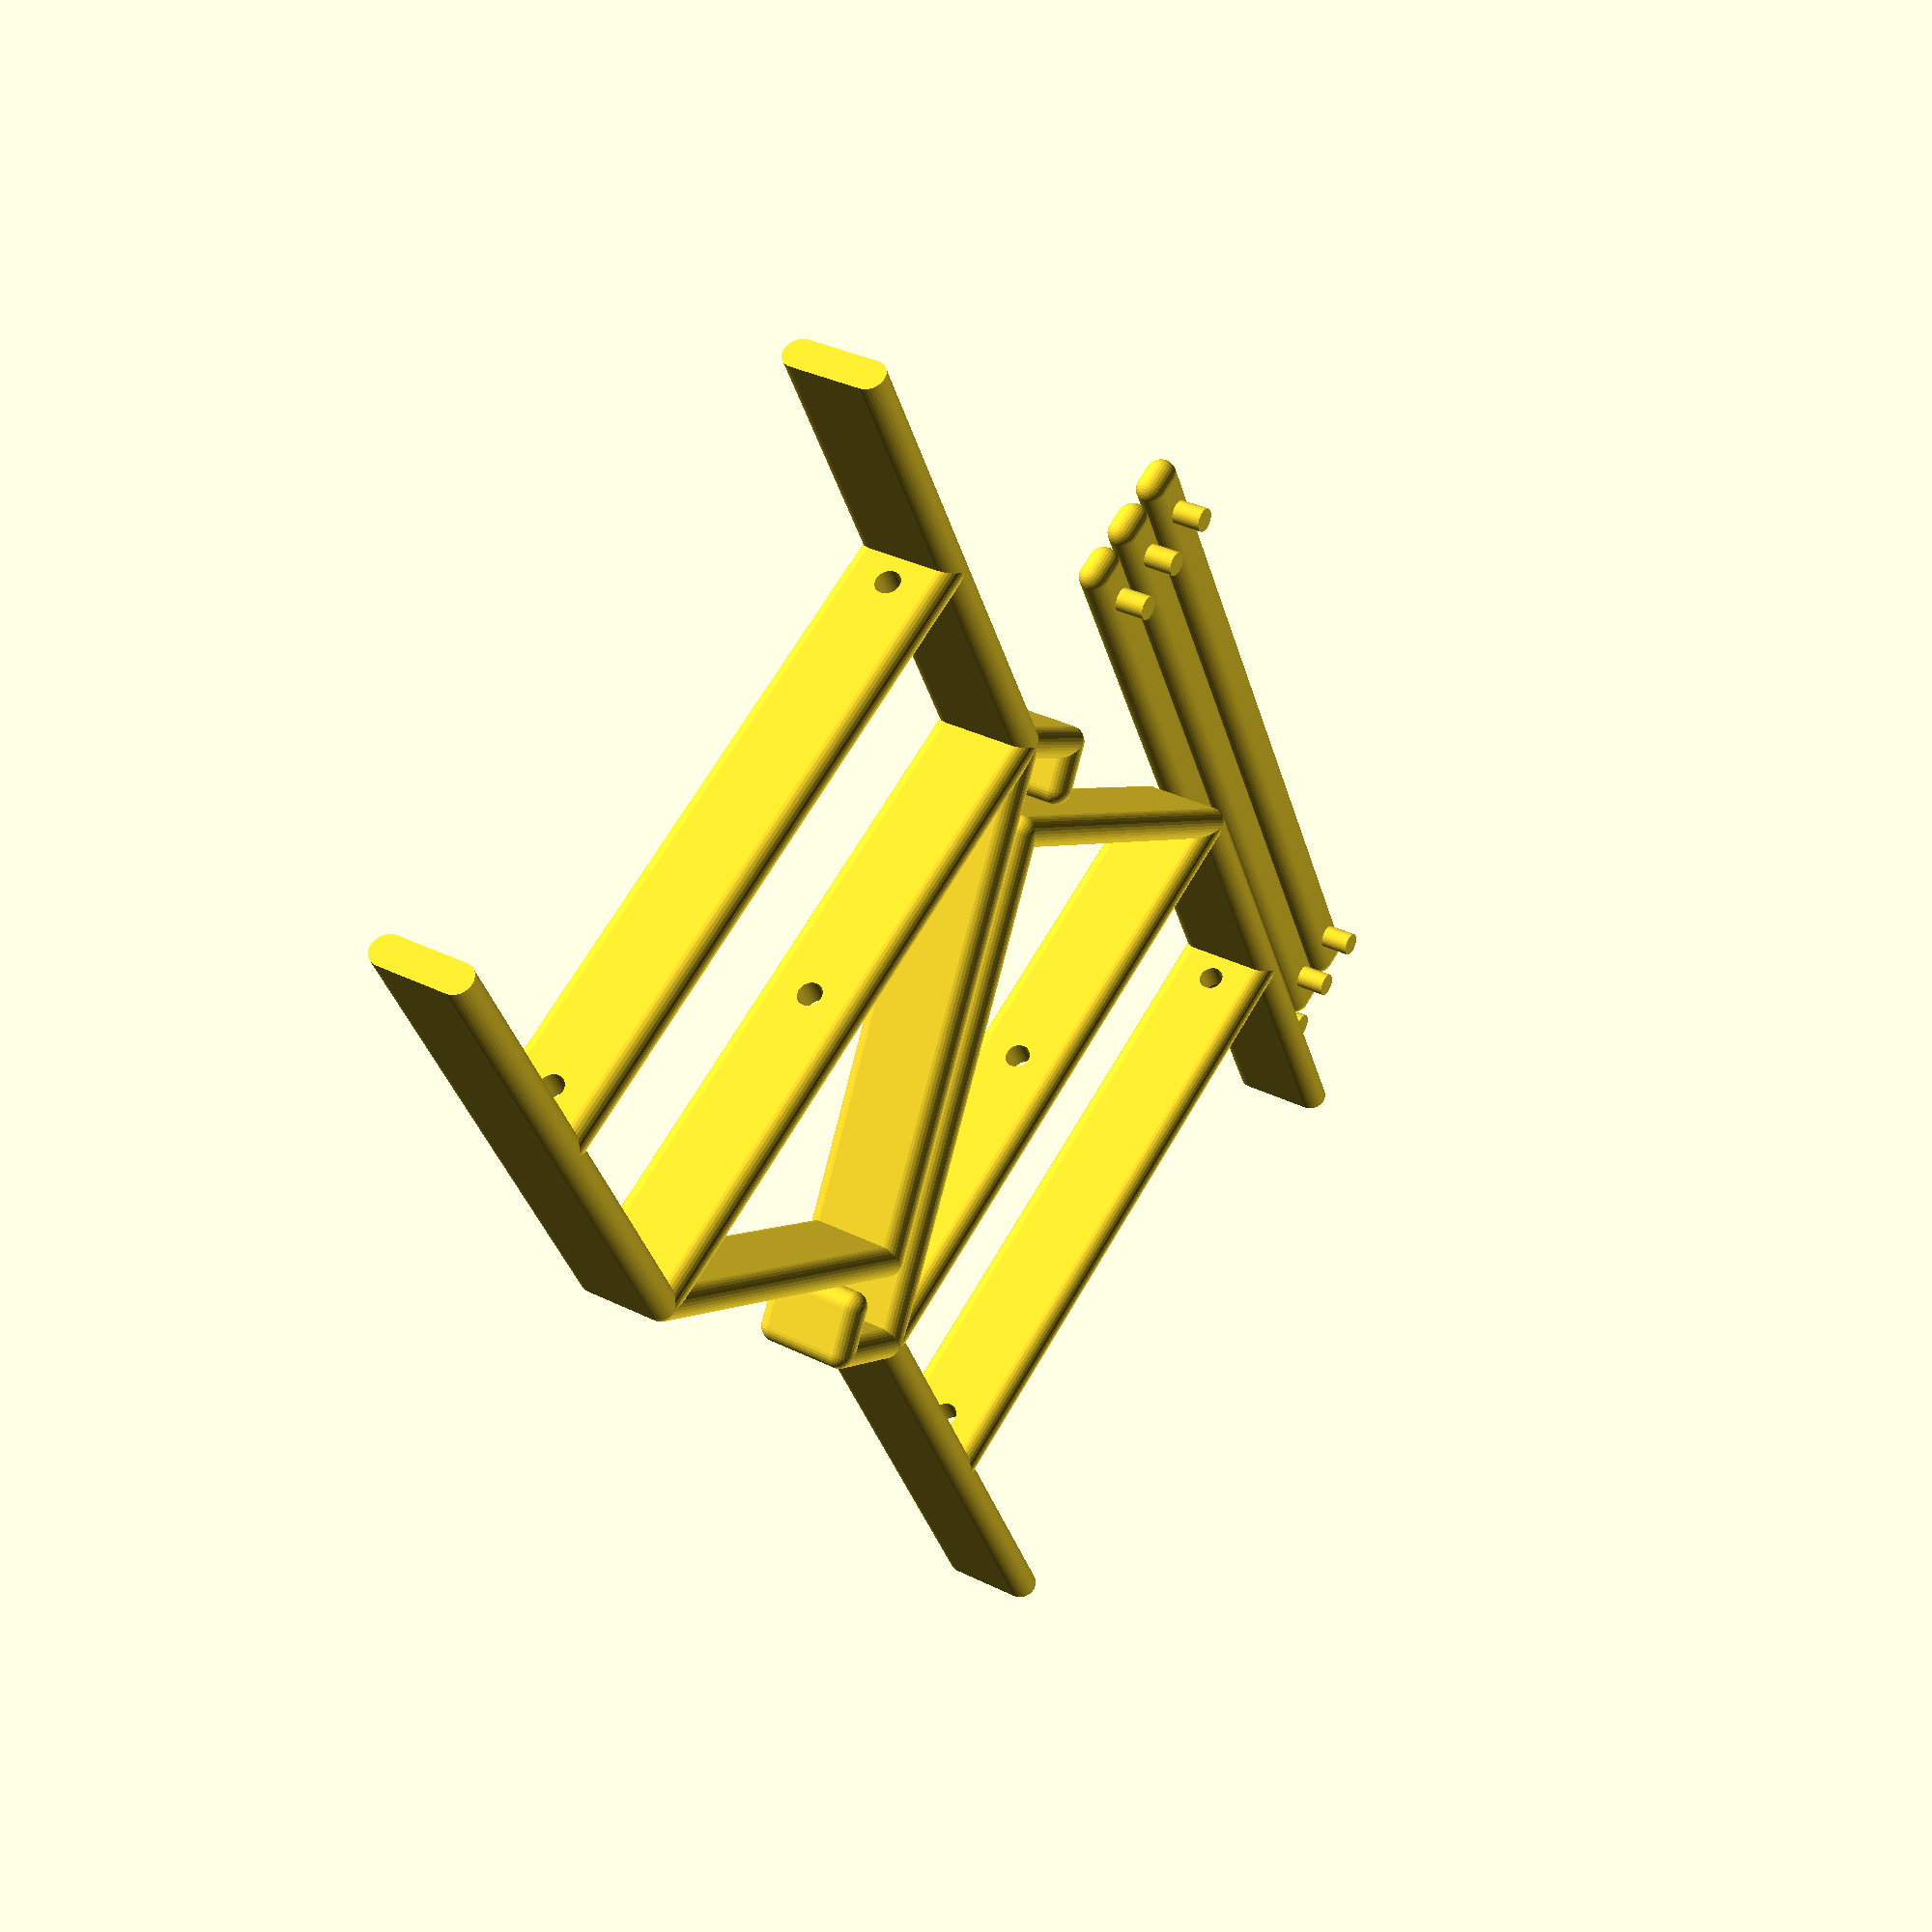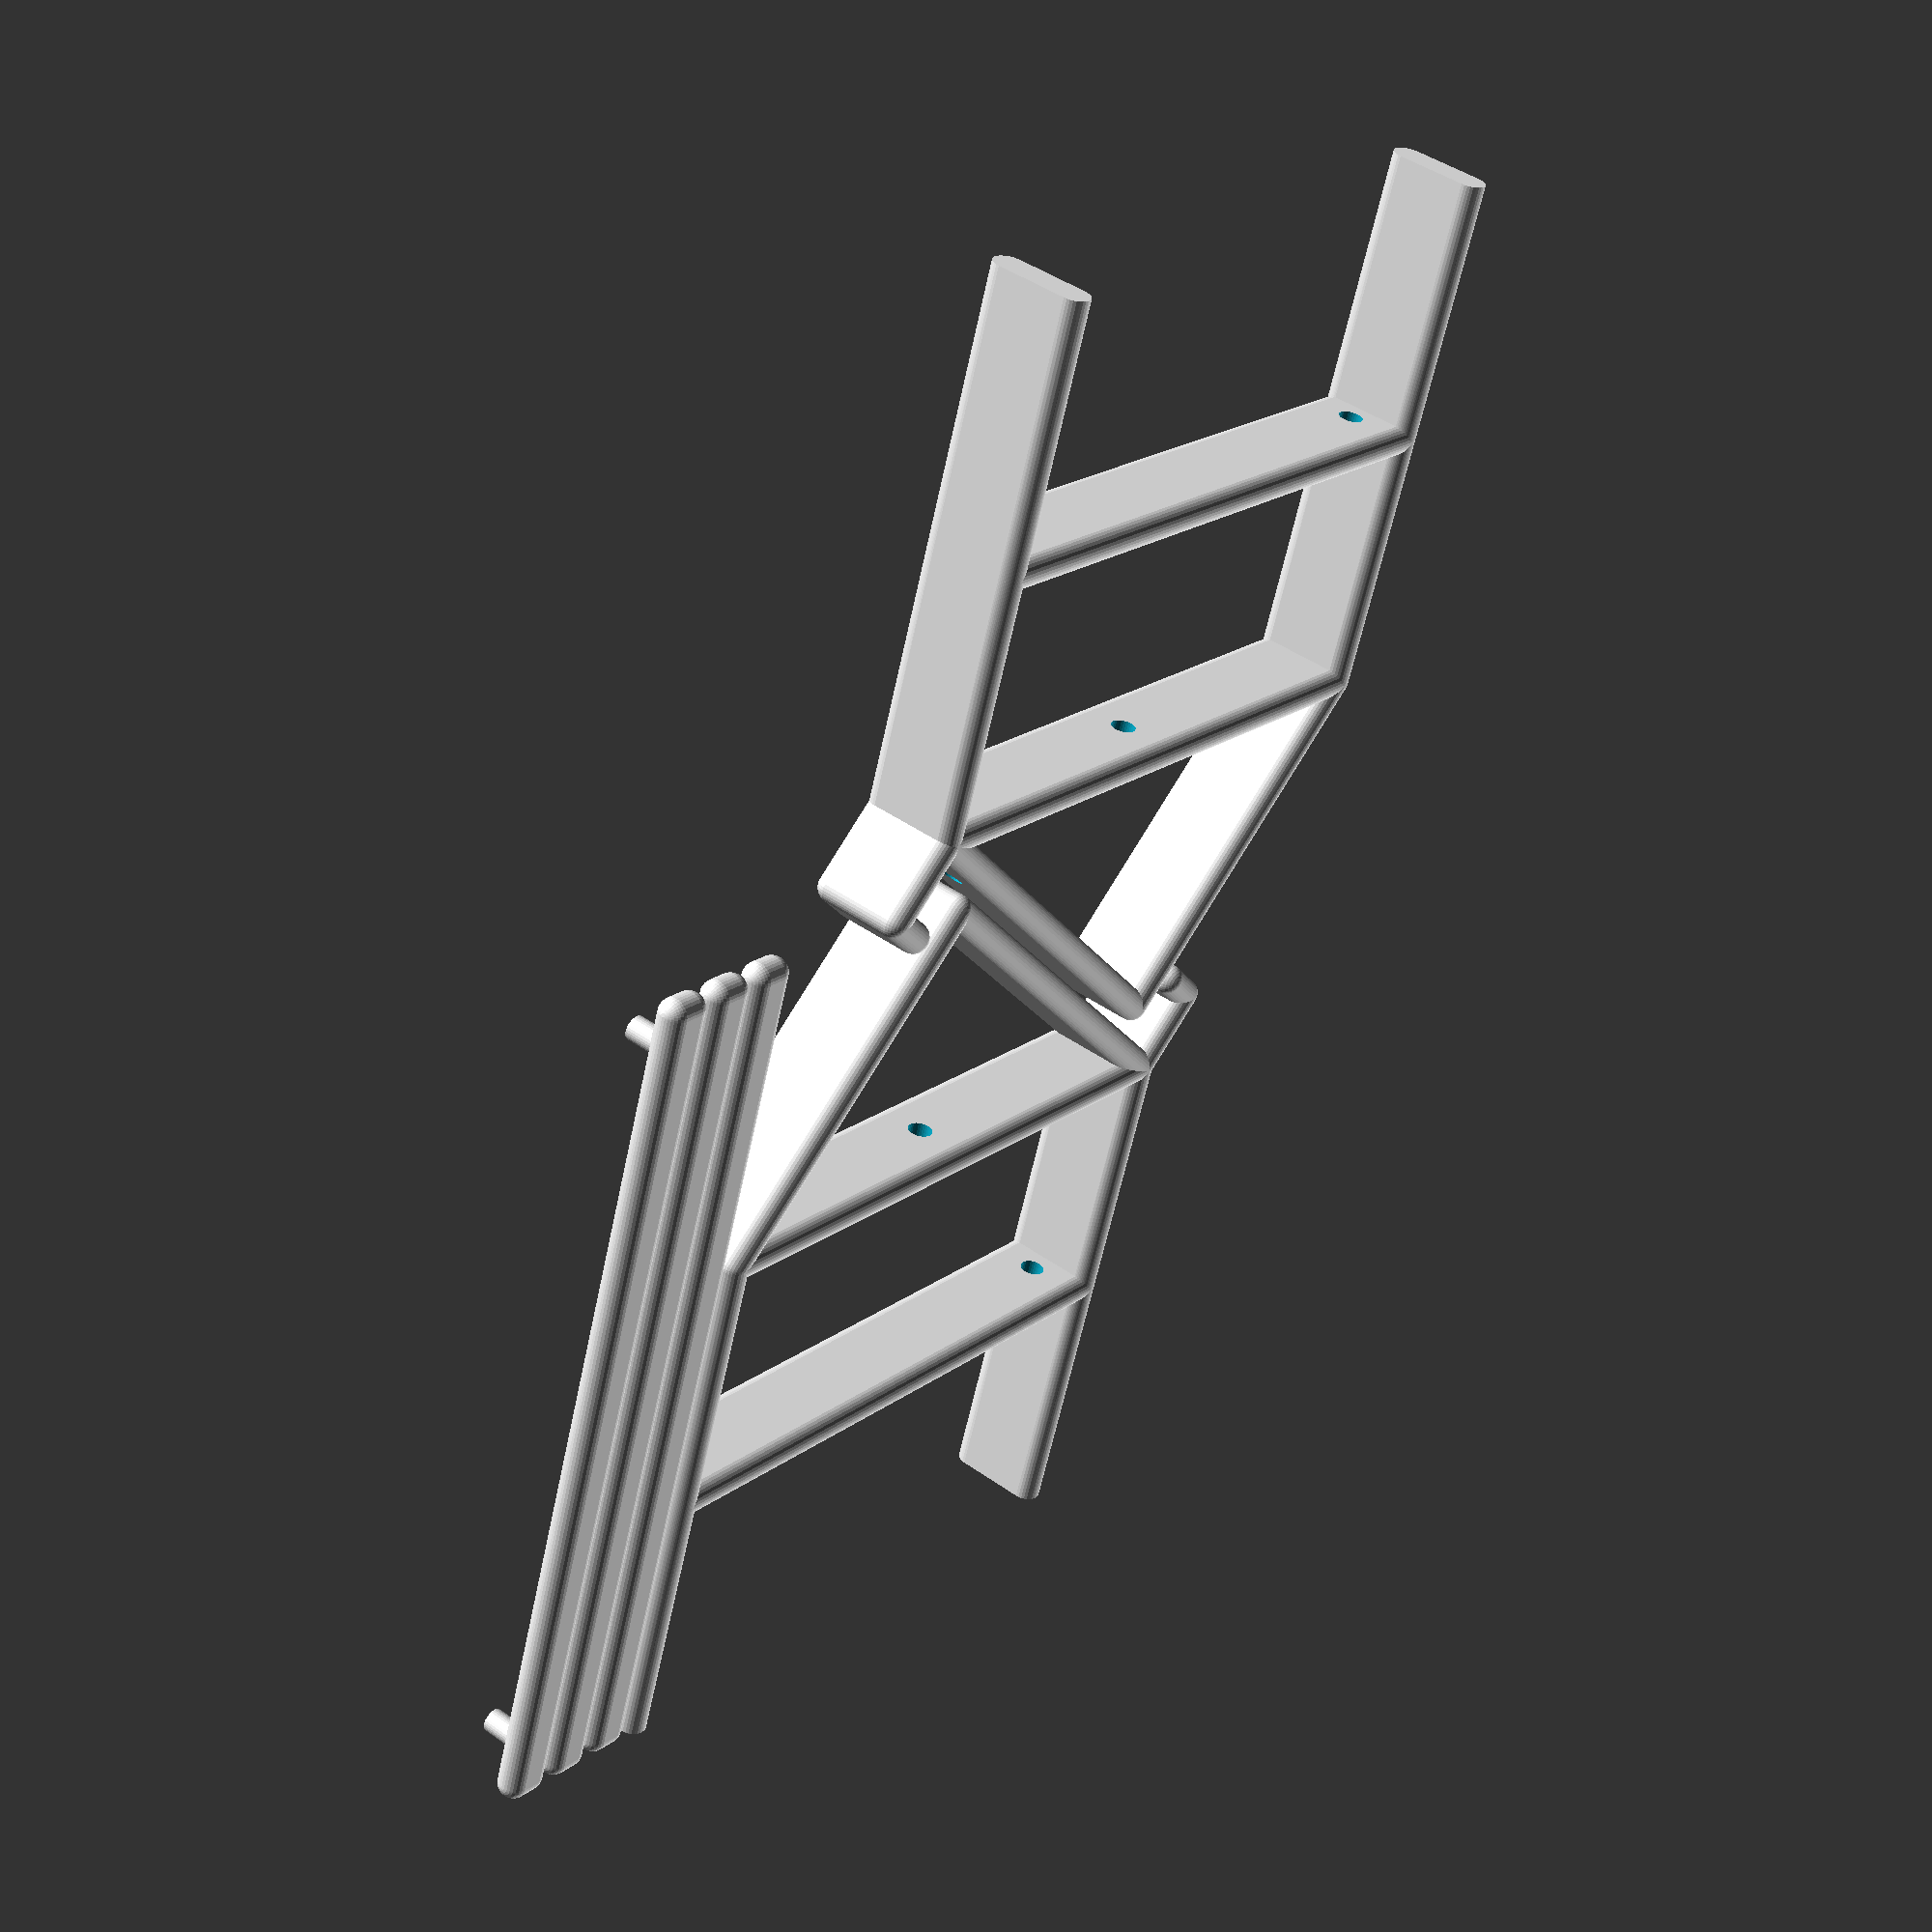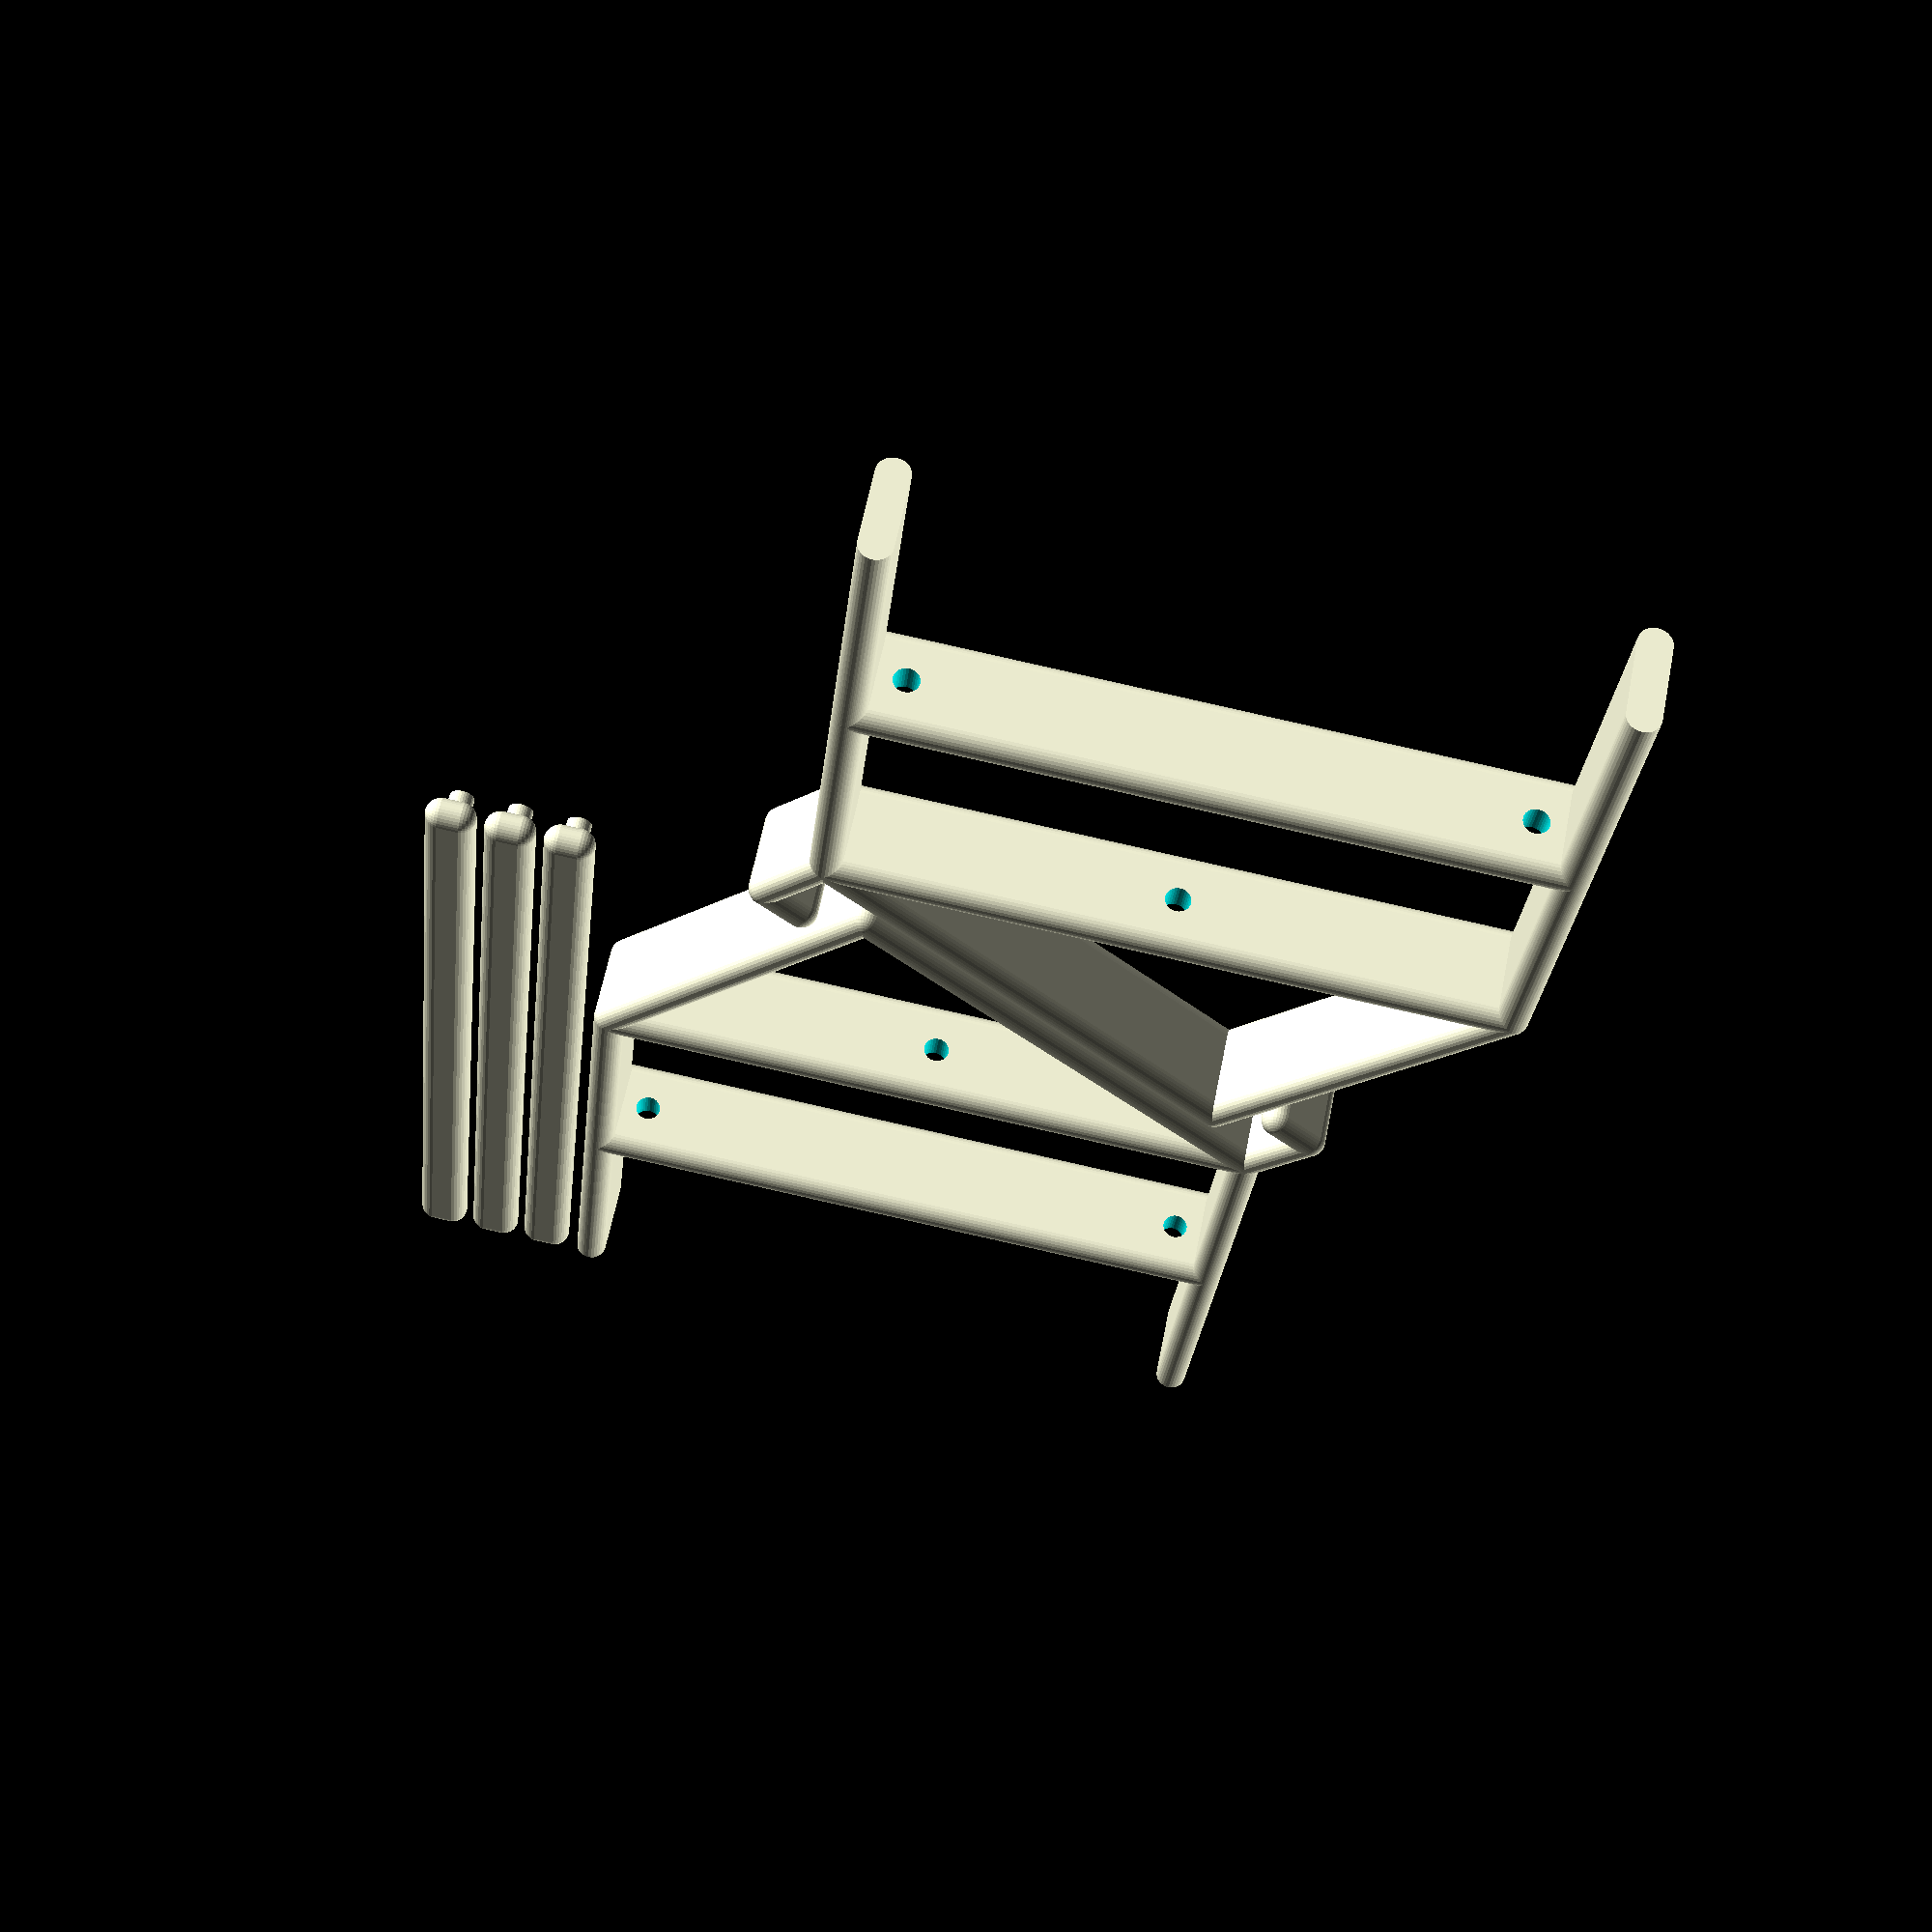
<openscad>
$fn= $preview ? 32 : 64;               // render more accurately than preview

// =============================
// ===== ADJUSTABLE VALUES =====
// =============================

length = 100;                           // length of angled platform in mm
height = 105;                           // height of platform in mm  ==> 100
angle = 37;                             // angle of platform in degrees
width = 14;                             // width in mm
slotHeight = 11;                        // slot height in mm
thickness = 6.0;                        // thickness of slot support
laptopDistance = 150;                   // distance between supports for laptop
// laptopDistance = 190;                   // distance between supports for laptop
// tabletDistance = 110;                   // distance between supports for tablet
pinFromEnd = 5;                         // distance from end of crossbar to slot

// =============================
// ===== CALCULATED VALUES =====
// =============================

totalLength = length / cos(angle);      // length of bottom
crossbarWidth = laptopDistance + 2*pinFromEnd + thickness;    // width of crossbar in mm

// =============================
// ========= THE MODEL =========
// =============================

module legPlank(x, y, z) {  // Flat bottom for legs, otherwise rounded edges
    hull(){
        translate([0, 1, 0])
            rotate([90, 0, 0])
            cylinder(h=1, d=x);
        translate([0, 1, z])
            rotate([90, 0, 0])
            cylinder(h=1, d=x);
        translate([0, y, 0])
            sphere(d=x);
        translate([0, y, z])
            sphere(d=x);
    }
}

module plank(x, y, z) {  // Rounded edges on all sides
    hull(){
        translate([0, 0, 0])
            sphere(d=x);
        translate([0, 0, z])
            sphere(d=x);
        translate([0, y, 0])
            sphere(d=x);
        translate([0, y, z])
            sphere(d=x);
    }
}

module side() {

        // FRONT LEG
        translate([0, 0, 0])
            legPlank(thickness, height, width);

        // BACK LEG
        translate([totalLength, 0, 0])
            legPlank(thickness, height, width);

        // TOP STRINGER
        translate([0, height, 0])
            difference() {
                rotate([0, 0, -90])
                    plank(thickness, totalLength, width);
                // cut out hole for pin from crossbar: one in the middle
                translate([totalLength / 2, thickness, width/2])
                    rotate([90, 0, 0])
                        cylinder(h=thickness*2, d=width/3 + .1);
            }

        // BOTTOM STRINGER
        translate([0, height/2, 0])
            difference() {
                rotate([0, 0, -90])
                    plank(thickness, totalLength, width);
                // cut out hole for pin from crossbar: two near ends
                translate([width/3 + thickness/2 + .5, thickness, width/2])
                    rotate([90, 0, 0])
                        cylinder(h=thickness*2, d=width/3 + .1);
                translate([totalLength - width/3 - thickness/2 - .5, thickness, width/2])
                    rotate([90, 0, 0])
                        cylinder(h=thickness*2, d=width/3 + .1);
            }

        // FRONT ANGLED SUPPORT
        translate([0, height, 0])
            rotate([0, 0, -(90-angle)]) {
                difference() {
                    plank(thickness, length, width);
                    translate([-thickness/2 - .1, 0, width/2])  // partial hole to adjust tablet angle
                        rotate([0, 90, 0])
                            translate([0, 22, 0]) // distance up from bottom of angled support
                                cylinder(h=thickness/2, d=width/3 + .1);
                }
            }

        // BACK ANGLED SUPPORT
        translate([totalLength, height, 0])
            rotate([0, 0, angle])
            plank(thickness, (length) * tan(angle), width);

        // FRONT CLIP
        translate([0, height, 0]) {
            rotate([0, 0, angle]) {
                plank(thickness, slotHeight + thickness, width);
                translate([0, slotHeight + thickness, 0])
                    rotate([0, 0, -90])
                    plank(thickness, 1.5*thickness, width);
            }
        }

}


module crossbar() {
    union() {
        translate([-thickness/2, 0, 0])
            plank(thickness, crossbarWidth, width/4);

        // PINS
        // Laptop
        translate([-thickness*2 + .2, thickness/2 + pinFromEnd, width/8]) {
            rotate([0, 90, 0])
                cylinder(h=thickness, d=width/3);
            translate([0, laptopDistance, 0])
                rotate([0, 90, 0])
                    cylinder(h=thickness, d=width/3);
        }

        // // Tablet
        // translate([-thickness*2 + .2, thickness/2 + pinFromEnd + (laptopDistance - tabletDistance)/2, width/8]) {
        //     rotate([0, 90, 0])
        //         cylinder(h=thickness, d=width/3);
        //     translate([0, tabletDistance, 0])
        //         rotate([0, 90, 0])
        //             cylinder(h=thickness, d=width/3);
        // }

    }
}

side();

translate([totalLength/2 + 26, 3*height - 28, 0])
    rotate([0, 0, 180])
        side();

rotate([0, 90, 0])  // Put flat on bed
    translate([thickness/2, thickness/2, totalLength + thickness + 2])
    {
        crossbar();
        translate([0, 0, width/2 + thickness/2 + 1])
            crossbar();
        translate([0, 0, 2*(width/2 + thickness/2 + 1)])
            crossbar();
    }

</openscad>
<views>
elev=145.9 azim=153.5 roll=236.1 proj=p view=wireframe
elev=136.1 azim=161.1 roll=50.3 proj=p view=solid
elev=299.1 azim=354.1 roll=191.2 proj=p view=wireframe
</views>
